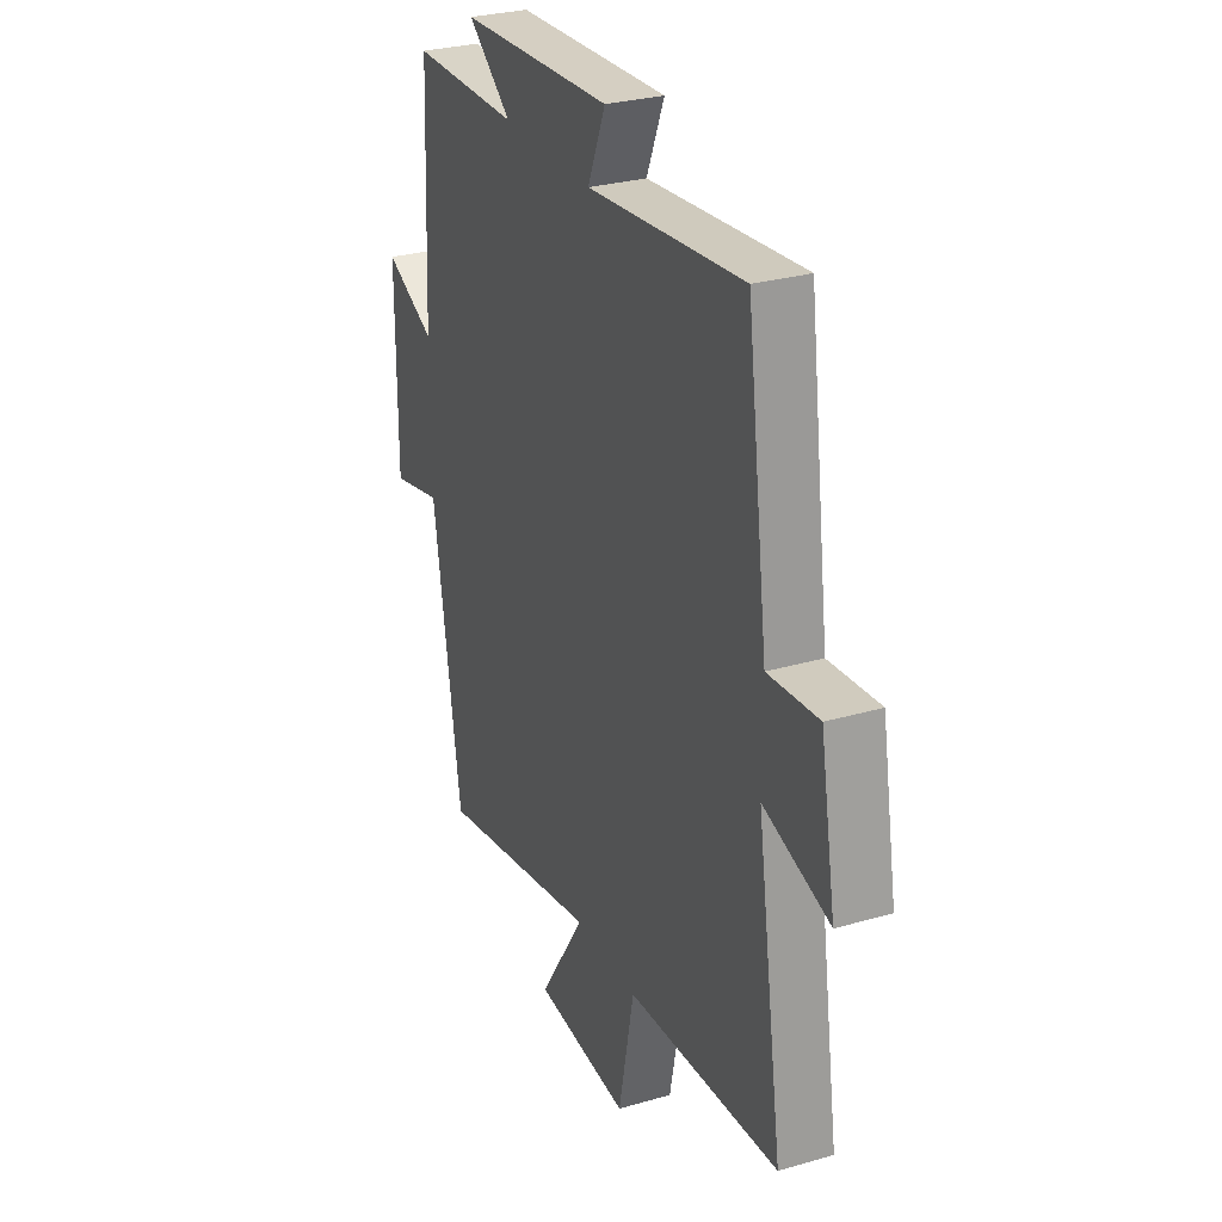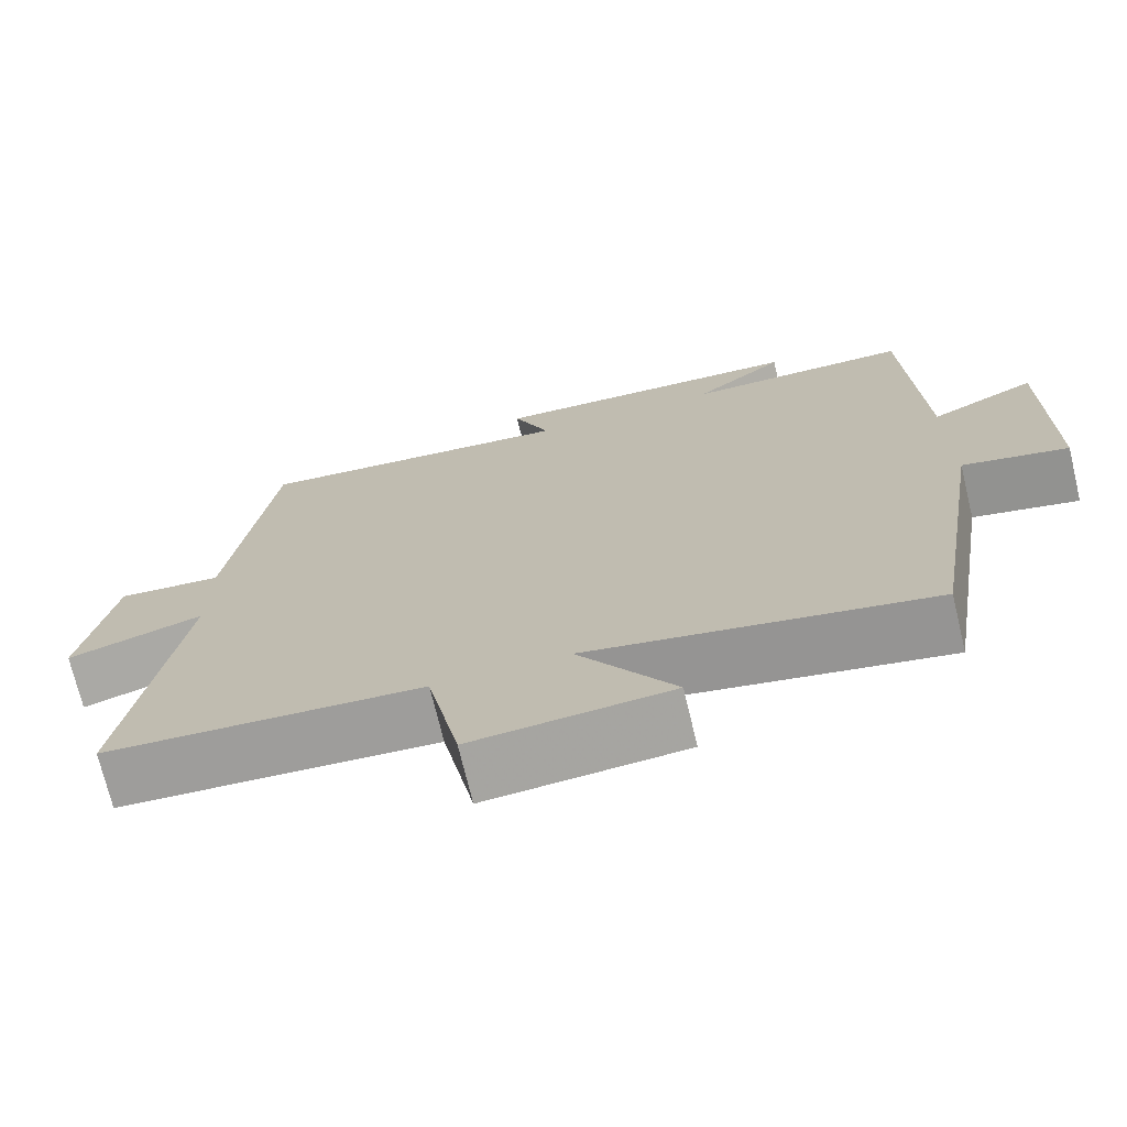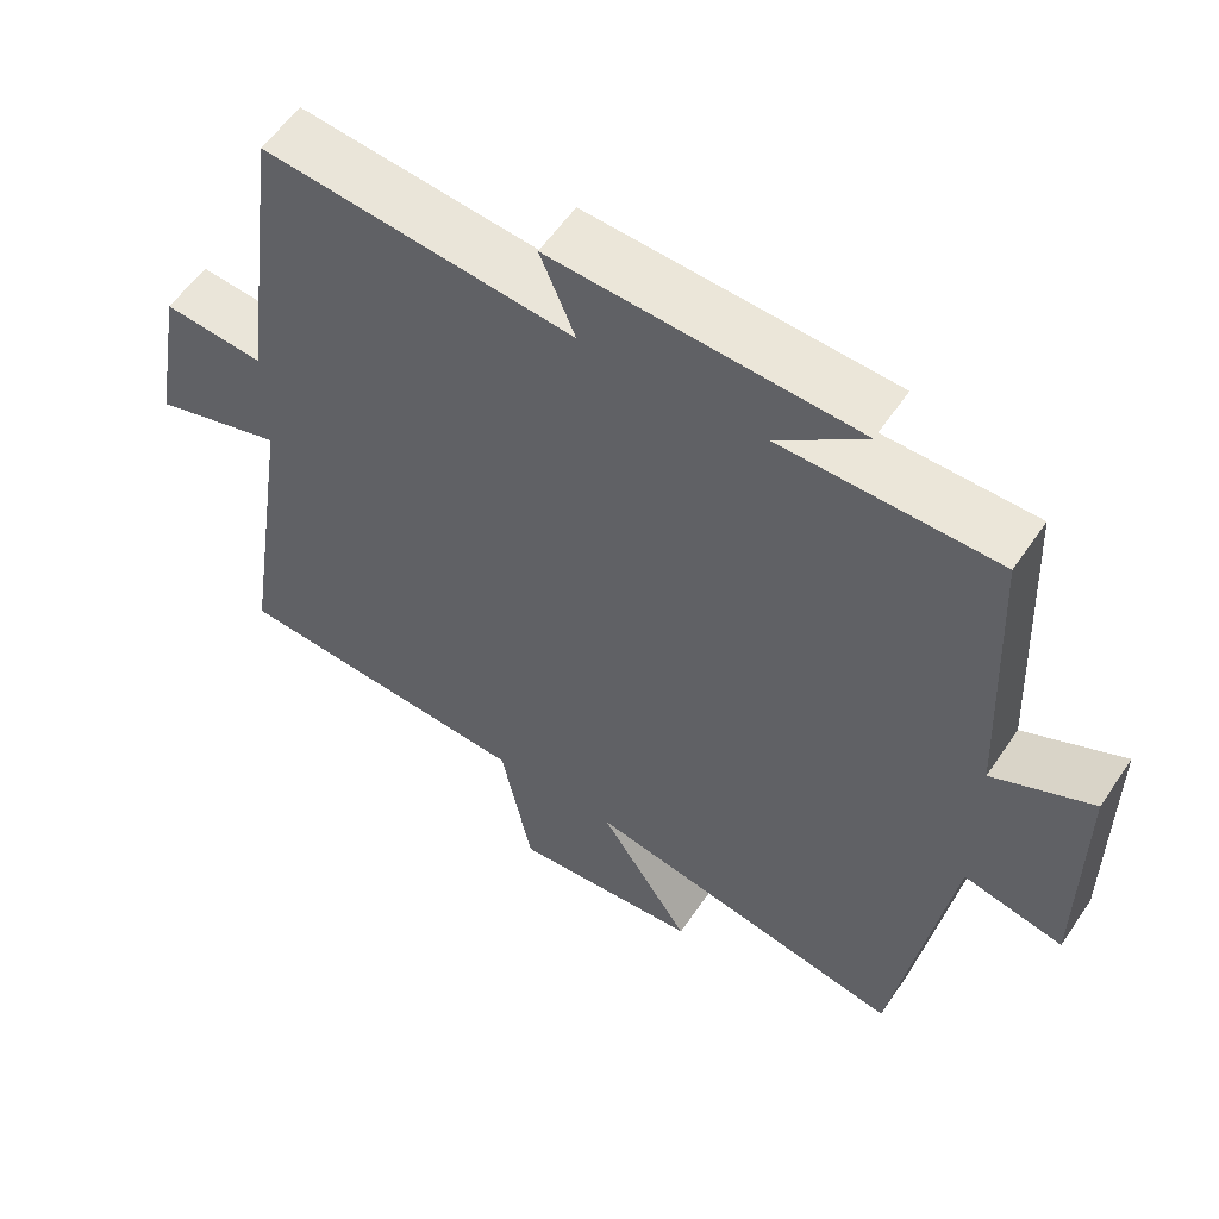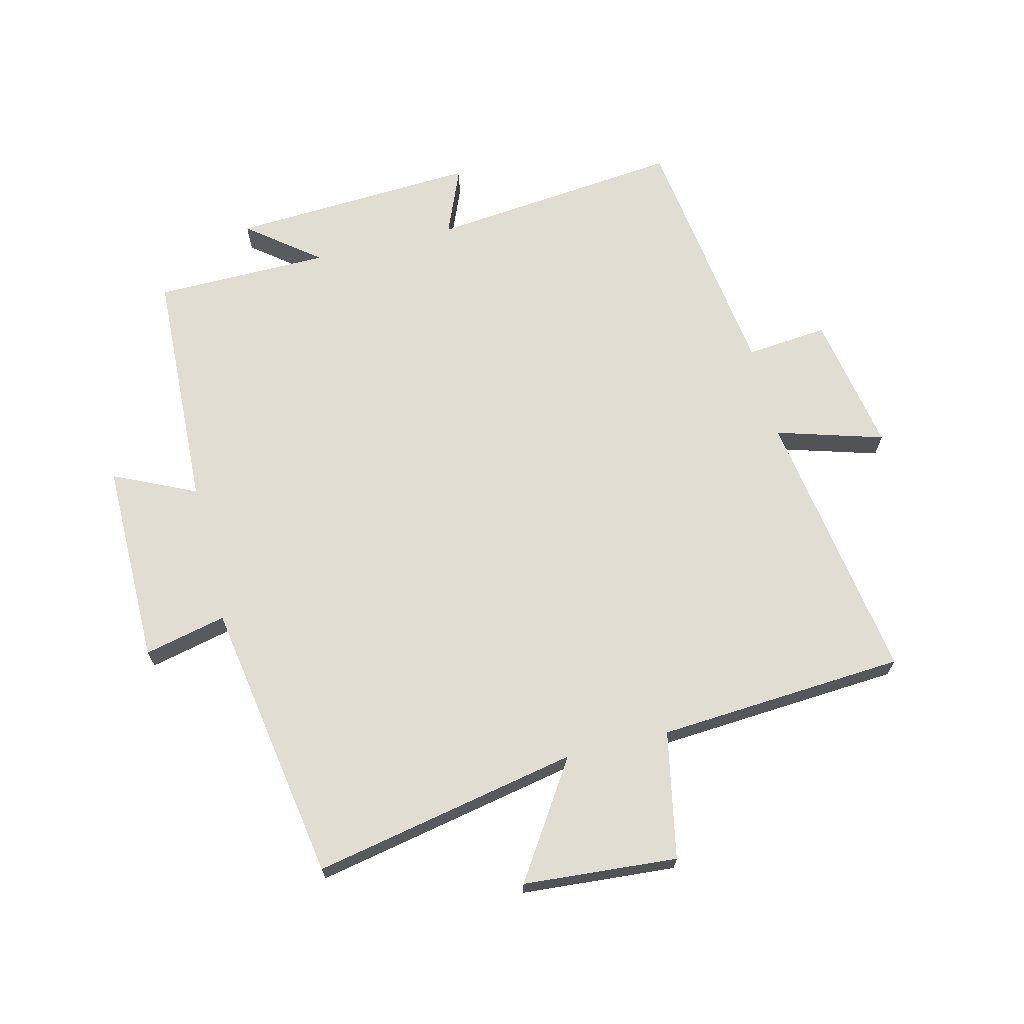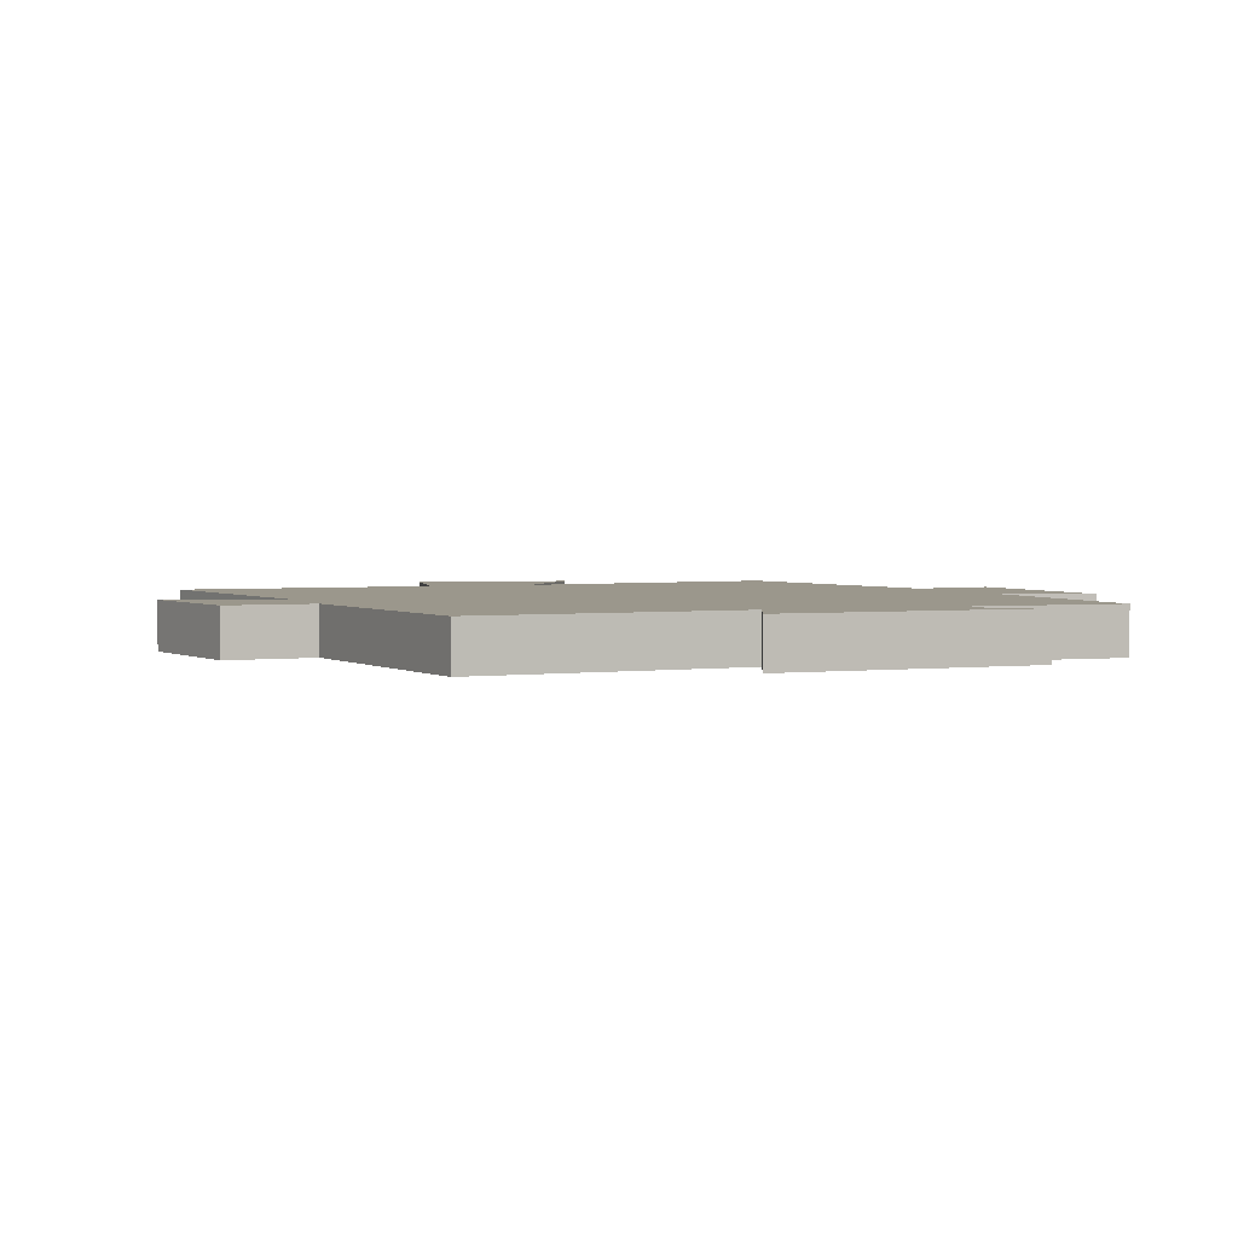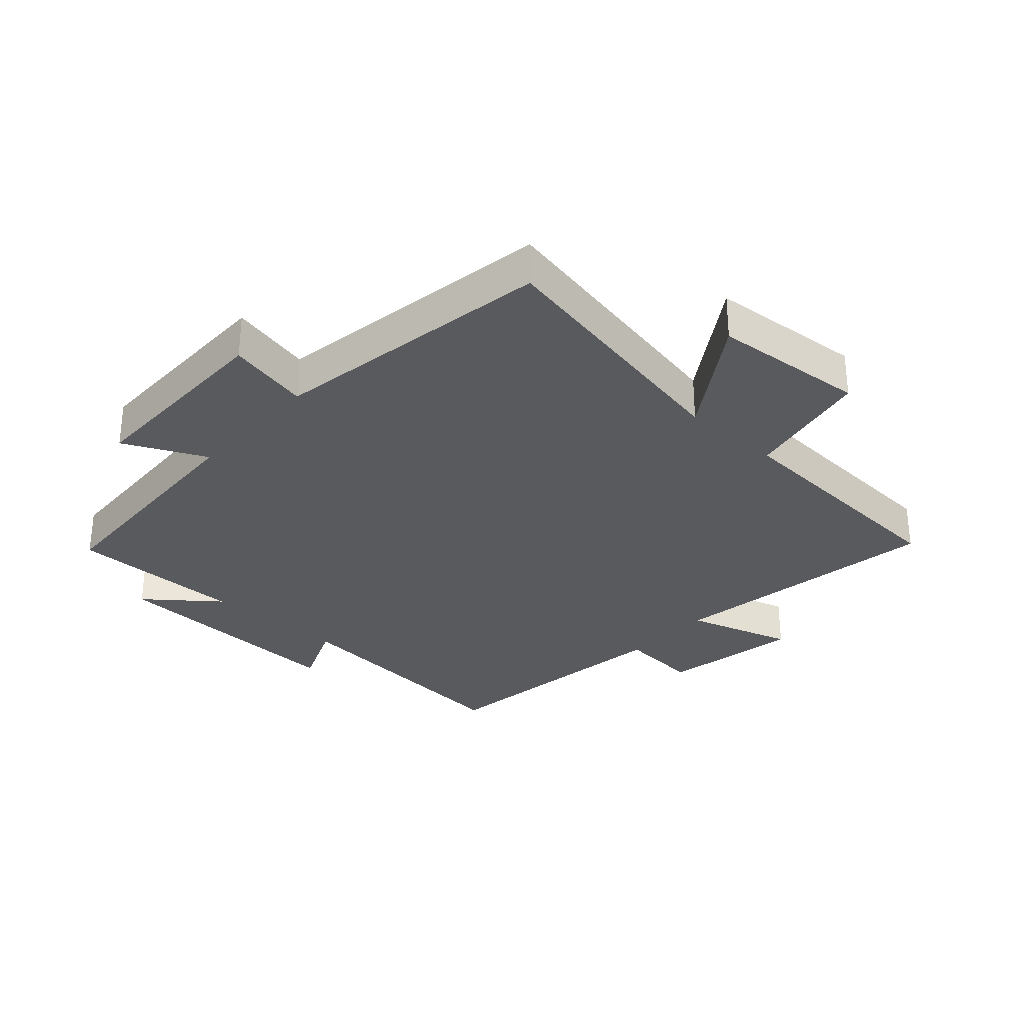
<metadata>
{"format":"obj","ext":"obj","renderer":"f3d","projection":"perspective","resolution":1024,"background":"white","views":[{"elev":28.8,"azim":-113.4,"up":"+Z"},{"elev":-72.1,"azim":13.5,"up":"+Z"},{"elev":57.0,"azim":33.7,"up":"+Z"},{"elev":68.2,"azim":166.0,"up":"+Y"},{"elev":2.6,"azim":-20.4,"up":"+Y"},{"elev":-30.8,"azim":138.1,"up":"+Y"}]}
</metadata>
<code>
v -0.445 0.07 0.541
v -0.038 0.07 0.5
v -0.084 0.07 0.61
v 0.314 0.07 0.59
v 0.2 0.07 0.5
v 0.482 0.07 0.498
v 0.5 0.07 0.107
v 0.632 0.07 0.169
v 0.632 0.07 -0.159
v 0.5 0.07 -0.129
v 0.427 0.07 -0.584
v -0.001 0.07 -0.5
v 0.12 0.07 -0.685
v -0.128 0.07 -0.705
v -0.169 0.07 -0.5
v -0.568 0.07 -0.474
v -0.5 0.07 -0.029
v -0.672 0.07 -0.081
v -0.632 0.07 0.143
v -0.5 0.07 0.131
v -0.445 0 0.541
v -0.038 0 0.5
v -0.084 0 0.61
v 0.314 0 0.59
v 0.2 0 0.5
v 0.482 0 0.498
v 0.5 0 0.107
v 0.632 0 0.169
v 0.632 0 -0.159
v 0.5 0 -0.129
v 0.427 0 -0.584
v -0.001 0 -0.5
v 0.12 0 -0.685
v -0.128 0 -0.705
v -0.169 0 -0.5
v -0.568 0 -0.474
v -0.5 0 -0.029
v -0.672 0 -0.081
v -0.632 0 0.143
v -0.5 0 0.131
f 17 18 19 20
f 17 20 1 2
f 15 16 17 2
f 12 13 14 15
f 12 15 2
f 10 11 12 2
f 7 8 9 10
f 7 10 2
f 6 7 2
f 5 6 2
f 2 3 4 5
f 40 39 38 37
f 22 21 40 37
f 22 37 36 35
f 35 34 33 32
f 22 35 32
f 22 32 31 30
f 30 29 28 27
f 22 30 27
f 22 27 26
f 22 26 25
f 25 24 23 22
f 1 21 22 2
f 2 22 23 3
f 3 23 24 4
f 4 24 25 5
f 5 25 26 6
f 6 26 27 7
f 7 27 28 8
f 8 28 29 9
f 9 29 30 10
f 10 30 31 11
f 11 31 32 12
f 12 32 33 13
f 13 33 34 14
f 14 34 35 15
f 15 35 36 16
f 16 36 37 17
f 17 37 38 18
f 18 38 39 19
f 19 39 40 20
f 20 40 21 1

</code>
